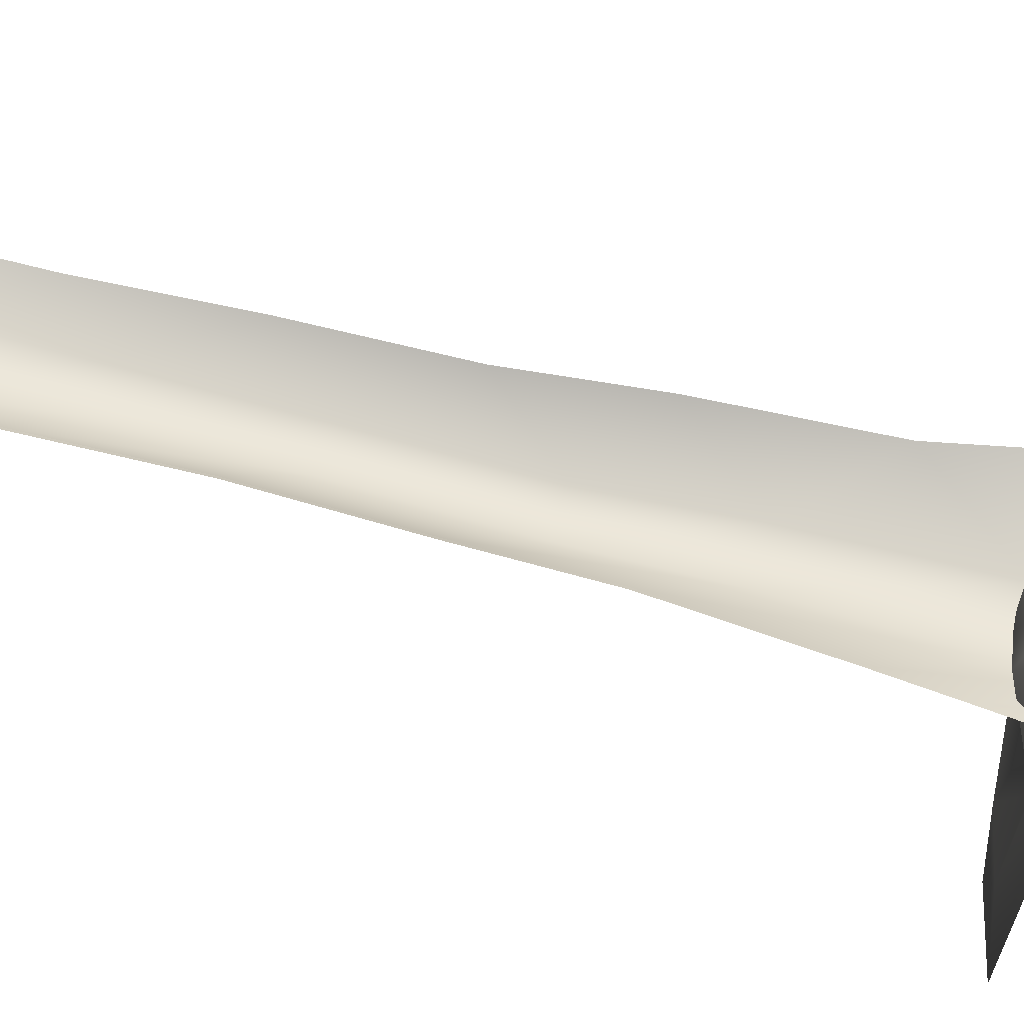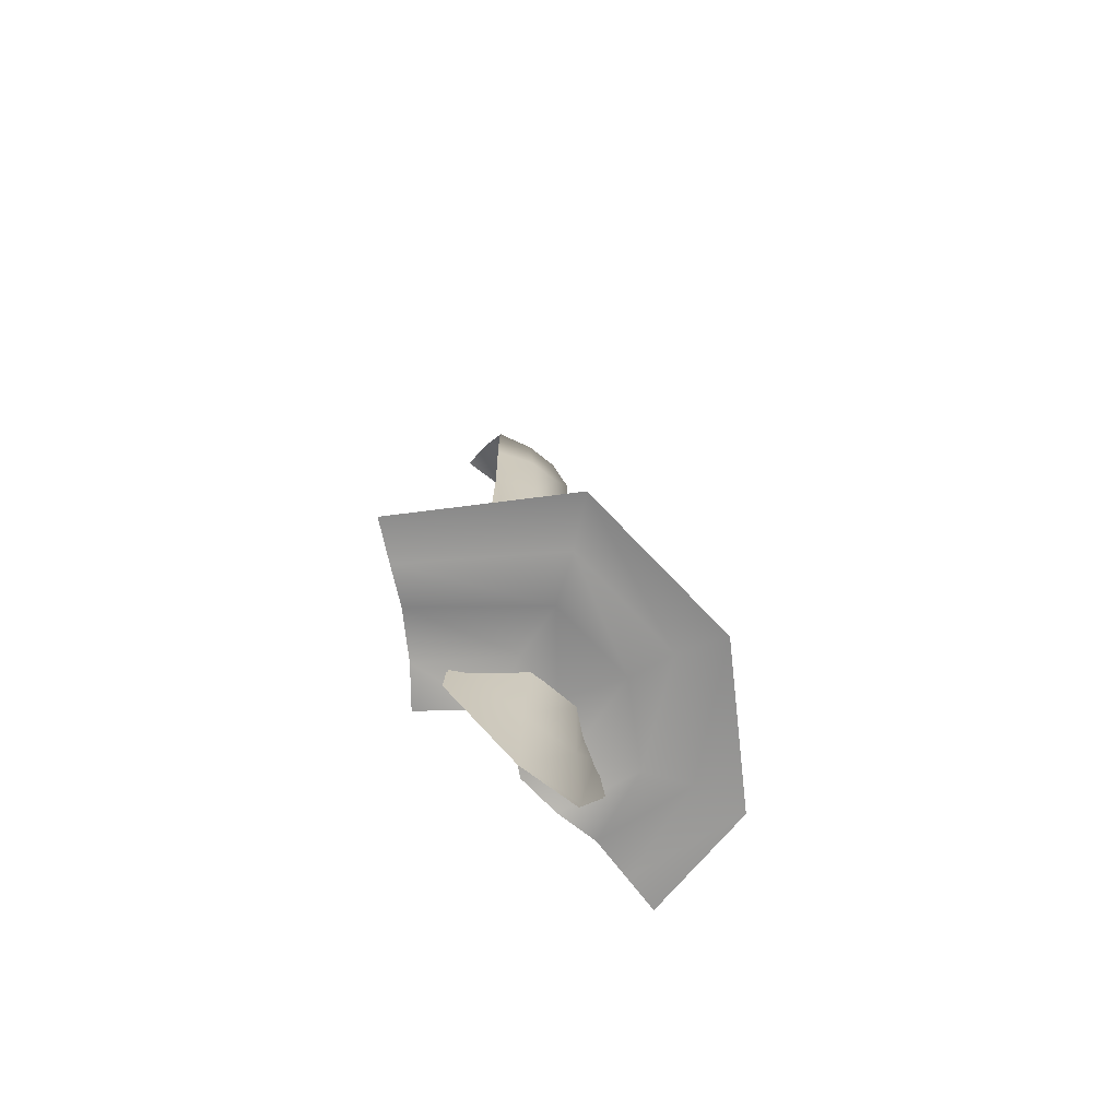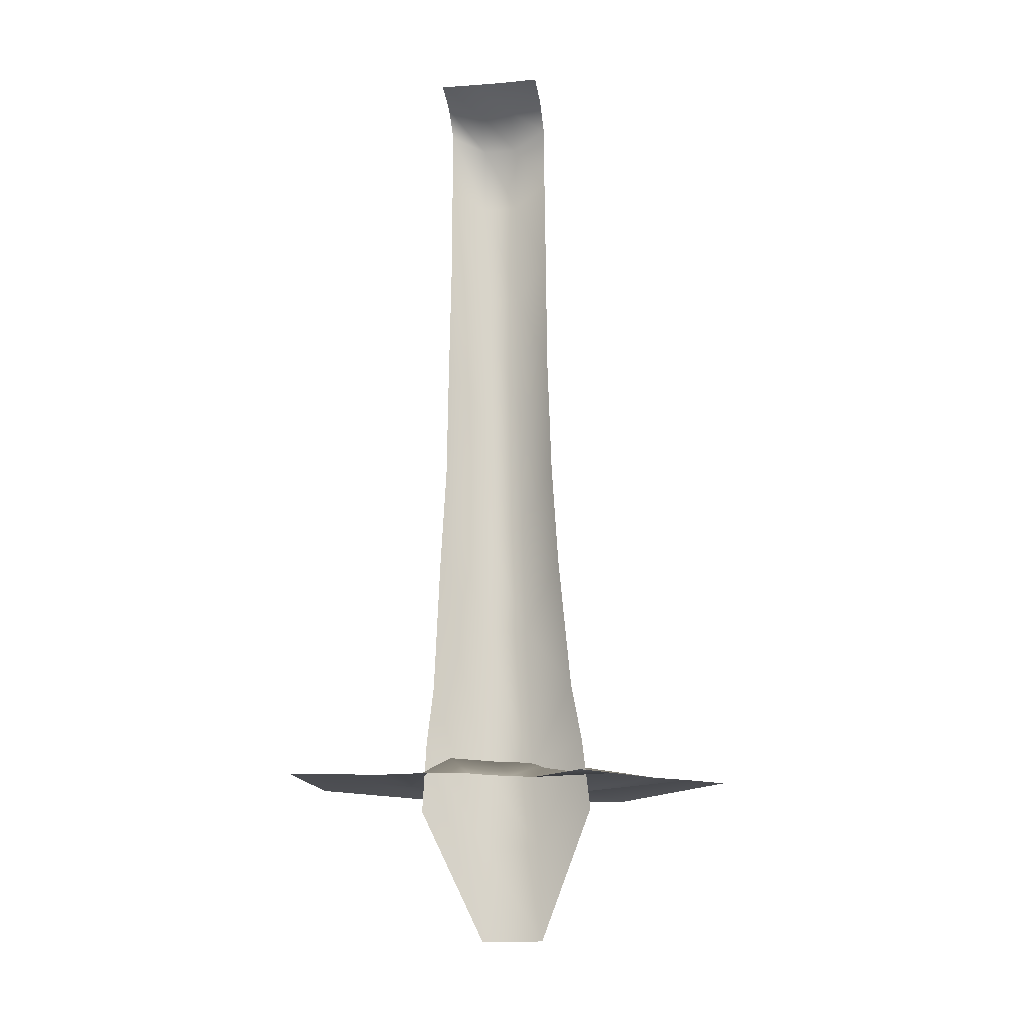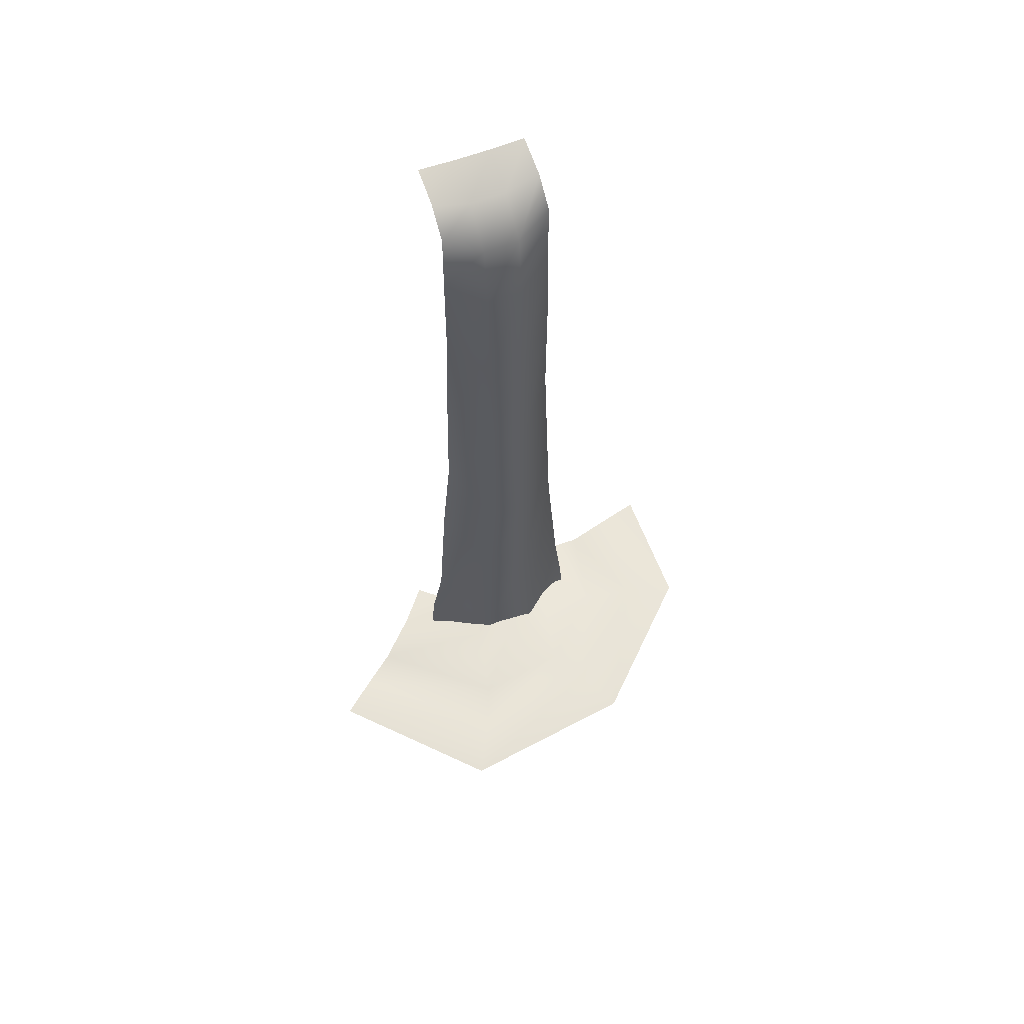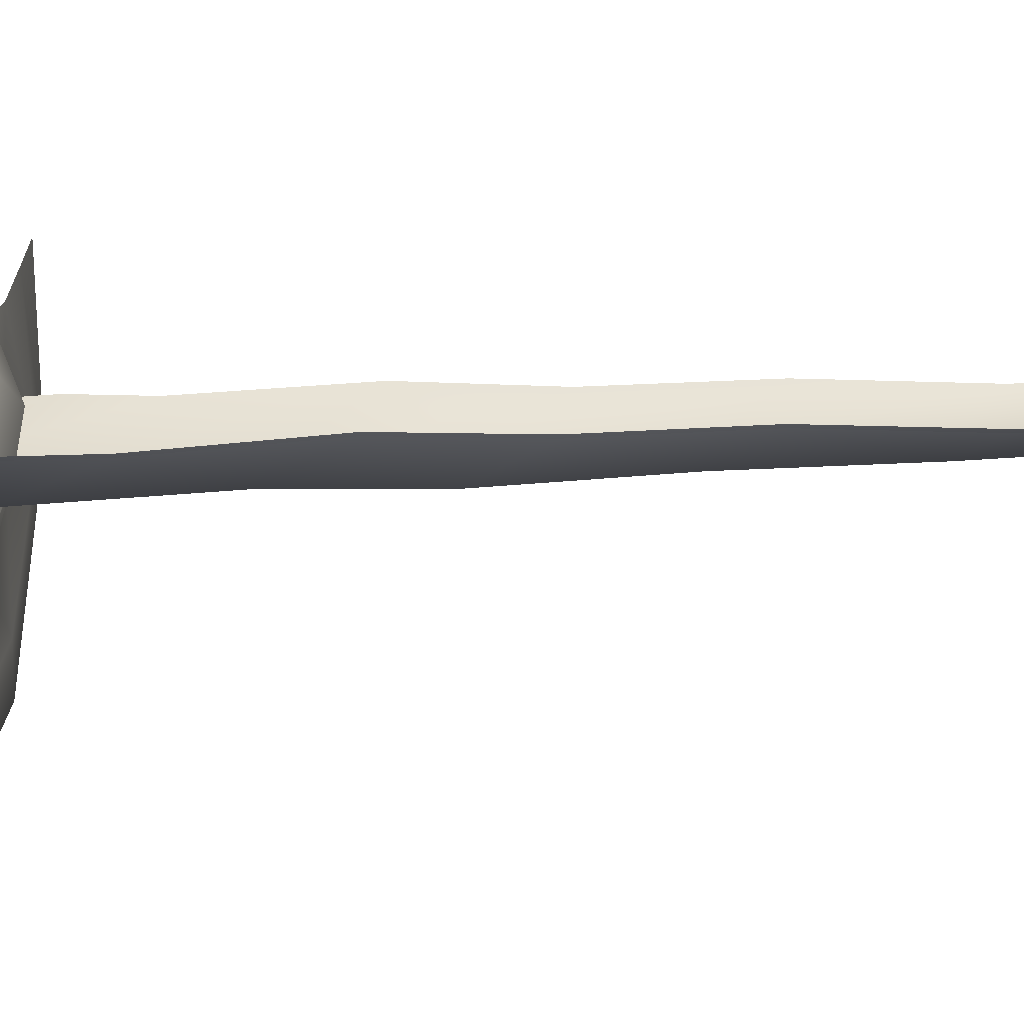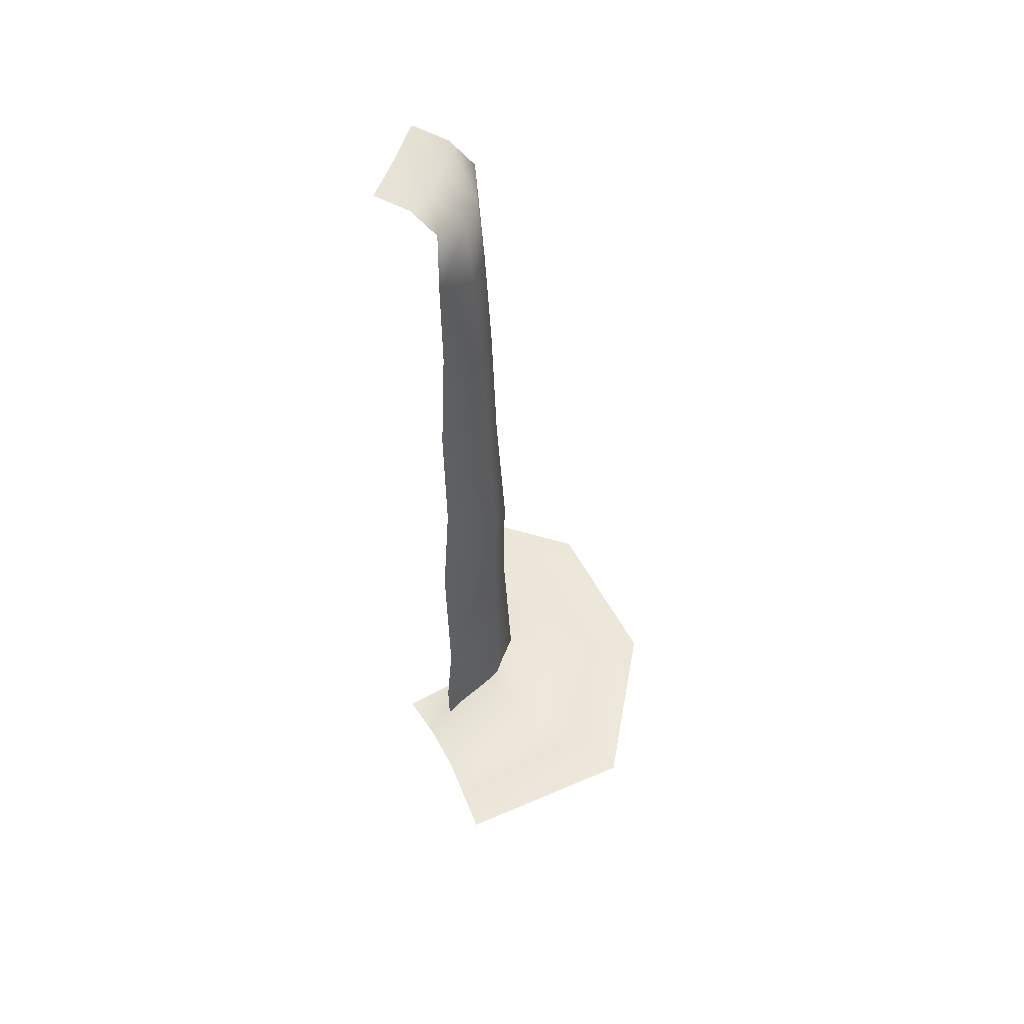
<metadata>
{"format":"obj","ext":"obj","renderer":"f3d","projection":"perspective","resolution":1024,"background":"white","views":[{"elev":76.2,"azim":-76.3,"up":"+Z"},{"elev":-67.8,"azim":160.2,"up":"+Y"},{"elev":-16.2,"azim":29.7,"up":"+Y"},{"elev":59.9,"azim":178.6,"up":"+Y"},{"elev":-5.1,"azim":94.6,"up":"+Z"},{"elev":50.5,"azim":127.3,"up":"+Y"}]}
</metadata>
<code>
g Waterfalls04
v -7844 -882.3 -6136
v -7957 -1108 -6163
v -7960 -942.3 -6156
v -7853 -761.2 -6124
v -8060 -1108 -6129
v -8057 -942 -6123
v -8134 -881.5 -6039
v -8123 -760.5 -6033
v -7971 -798.1 -6156
v -7872 -659.1 -6120
v -8057 -797.9 -6127
v -8112 -658.6 -6038
v -7976 -546.5 -6140
v -7886 -433.5 -6100
v -8049 -546.3 -6115
v -8094 -433.3 -6027
v -7983 -349.3 -6140
v -7900 -250.9 -6103
v -8048 -349.2 -6118
v -8088 -250.7 -6036
v -7981 -121 -6126
v -7903 -43.5 -6094
v -8042 -120.9 -6105
v -8081 -42.46 -6030
v -7980 109.6 -6118
v -7908 163.2 -6100
v -8039 109.9 -6098
v -8082 164.5 -6037
v -7978 298.5 -6108
v -7909 328.5 -6097
v -8035 299 -6088
v -8080 329.6 -6035
v -7974 418.7 -6098
v -7909 443.1 -6097
v -8031 419.4 -6078
v -8080 443.9 -6035
v -7954 471.6 -6042
v -7894 483.1 -6056
v -8010 472.2 -6021
v -8065 483.5 -5994
v -7931 498.9 -5979
v -7874 499.3 -5998
v -7988 499.5 -5959
v -8044 499.3 -5937
f 5 7 8
f 6 8 12
f 8 6 5
f 2 5 6
f 1 2 3
f 6 3 2
f 3 6 11
f 12 11 6
f 11 12 16
f 3 4 1
f 4 3 9
f 11 9 3
f 9 11 15
f 16 15 11
f 15 16 20
f 9 10 4
f 10 9 13
f 15 13 9
f 13 15 19
f 20 19 15
f 19 20 24
f 13 14 10
f 14 13 17
f 19 17 13
f 17 19 23
f 24 23 19
f 23 24 28
f 17 18 14
f 18 17 21
f 23 21 17
f 21 23 27
f 28 27 23
f 27 28 32
f 21 22 18
f 22 21 25
f 27 25 21
f 25 27 31
f 32 31 27
f 31 32 36
f 25 26 22
f 26 25 29
f 31 29 25
f 29 31 35
f 36 35 31
f 35 36 40
f 29 30 26
f 30 29 33
f 35 33 29
f 33 35 39
f 40 39 35
f 39 40 44
f 33 34 30
f 34 33 37
f 39 37 33
f 37 39 43
f 44 43 39
f 43 41 37
f 38 37 41
f 37 38 34
f 41 42 38
v -7845 -882.3 -6139
v -7959 -1108 -6167
v -7962 -942.3 -6160
v -7854 -761.2 -6127
v -8061 -1108 -6132
v -8058 -942 -6127
v -8136 -881.5 -6043
v -8124 -760.5 -6037
v -7973 -798.1 -6160
v -7873 -659.1 -6123
v -8058 -797.9 -6130
v -8113 -658.6 -6041
v -7977 -546.5 -6143
v -7887 -433.5 -6104
v -8051 -546.3 -6118
v -8095 -433.3 -6031
v -7984 -349.3 -6144
v -7901 -250.9 -6106
v -8050 -349.2 -6121
v -8089 -250.7 -6039
v -7983 -121 -6129
v -7905 -43.5 -6098
v -8043 -120.9 -6108
v -8083 -42.46 -6034
v -7982 109.6 -6122
v -7910 163.2 -6104
v -8040 109.9 -6101
v -8083 164.5 -6041
v -7979 298.5 -6112
v -7910 328.5 -6101
v -8036 299 -6092
v -8081 329.6 -6038
v -7976 418.7 -6102
v -7911 443.1 -6101
v -8032 419.4 -6082
v -8081 443.9 -6039
v -7955 471.6 -6045
v -7896 483.1 -6059
v -8012 472.2 -6025
v -8066 483.5 -5998
v -7932 498.9 -5983
v -7875 499.3 -6002
v -7989 499.5 -5963
v -8045 499.3 -5940
f 49 51 52
f 50 52 56
f 52 50 49
f 46 49 50
f 45 46 47
f 50 47 46
f 47 50 55
f 56 55 50
f 55 56 60
f 47 48 45
f 48 47 53
f 55 53 47
f 53 55 59
f 60 59 55
f 59 60 64
f 53 54 48
f 54 53 57
f 59 57 53
f 57 59 63
f 64 63 59
f 63 64 68
f 57 58 54
f 58 57 61
f 63 61 57
f 61 63 67
f 68 67 63
f 67 68 72
f 61 62 58
f 62 61 65
f 67 65 61
f 65 67 71
f 72 71 67
f 71 72 76
f 65 66 62
f 66 65 69
f 71 69 65
f 69 71 75
f 76 75 71
f 75 76 80
f 69 70 66
f 70 69 73
f 75 73 69
f 73 75 79
f 80 79 75
f 79 80 84
f 73 74 70
f 74 73 77
f 79 77 73
f 77 79 83
f 84 83 79
f 83 84 88
f 77 78 74
f 78 77 81
f 83 81 77
f 81 83 87
f 88 87 83
f 87 85 81
f 82 81 85
f 81 82 78
f 85 86 82
v -7673 -826 -6337
v -7948 -826.1 -6478
v -7963 -814.6 -6379
v -7713 -825.6 -6271
v -8229 -826.1 -6332
v -8164 -815.2 -6273
v -8364 -826.1 -6060
v -8272 -814.7 -6073
v -8291 -826 -5848
v -8231 -825.6 -5888
v -7966 -829 -6292
v -7751 -826.1 -6211
v -8108 -829.4 -6218
v -8184 -829.1 -6076
v -8162 -826.1 -5935
v -7950 -787.3 -6181
v -7792 -825.2 -6127
v -8029 -787.5 -6128
v -8081 -787.3 -6050
v -8087 -825.2 -5961
v -7932 -826 -6095
v -7819 -826 -6053
v -7966 -826 -6065
v -7993 -826 -6034
v -8013 -826 -5999
f 98 95 97
f 95 98 96
f 103 96 98
f 96 103 102
f 108 102 103
f 102 108 107
f 113 107 108
f 107 113 112
f 96 93 95
f 93 96 94
f 102 94 96
f 94 102 101
f 107 101 102
f 101 107 106
f 112 106 107
f 106 112 111
f 104 111 109
f 111 104 106
f 99 106 104
f 106 99 101
f 91 101 99
f 101 91 94
f 90 94 91
f 94 90 93
f 105 109 110
f 109 105 104
f 100 104 105
f 104 100 99
f 92 99 100
f 99 92 91
f 89 91 92
f 91 89 90

</code>
